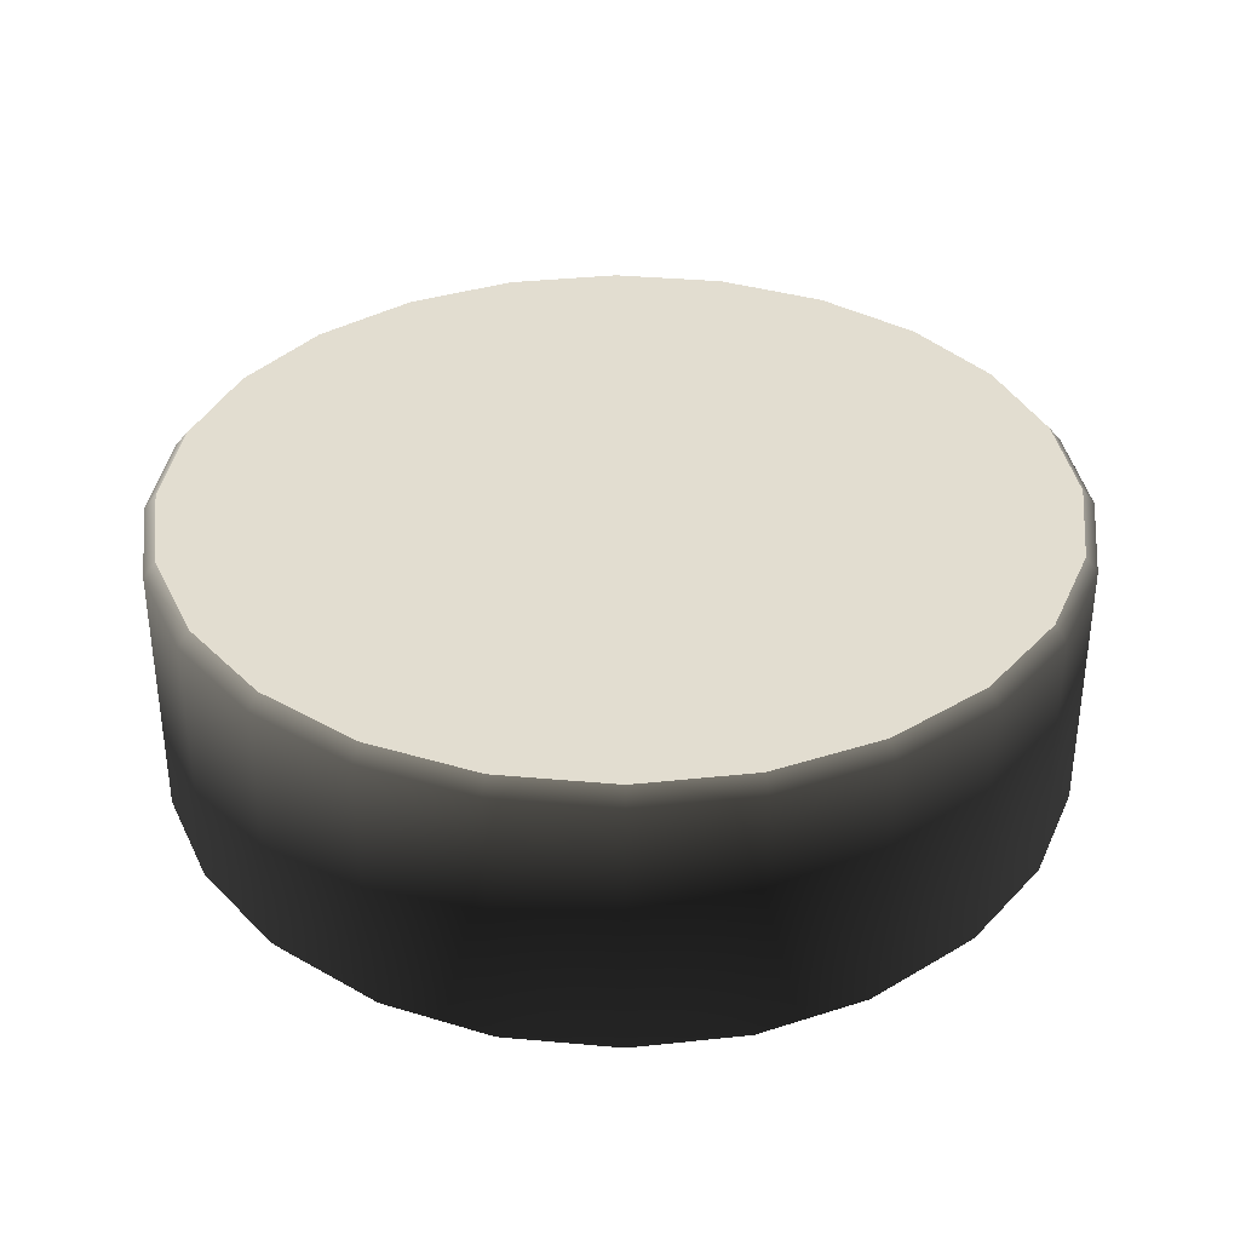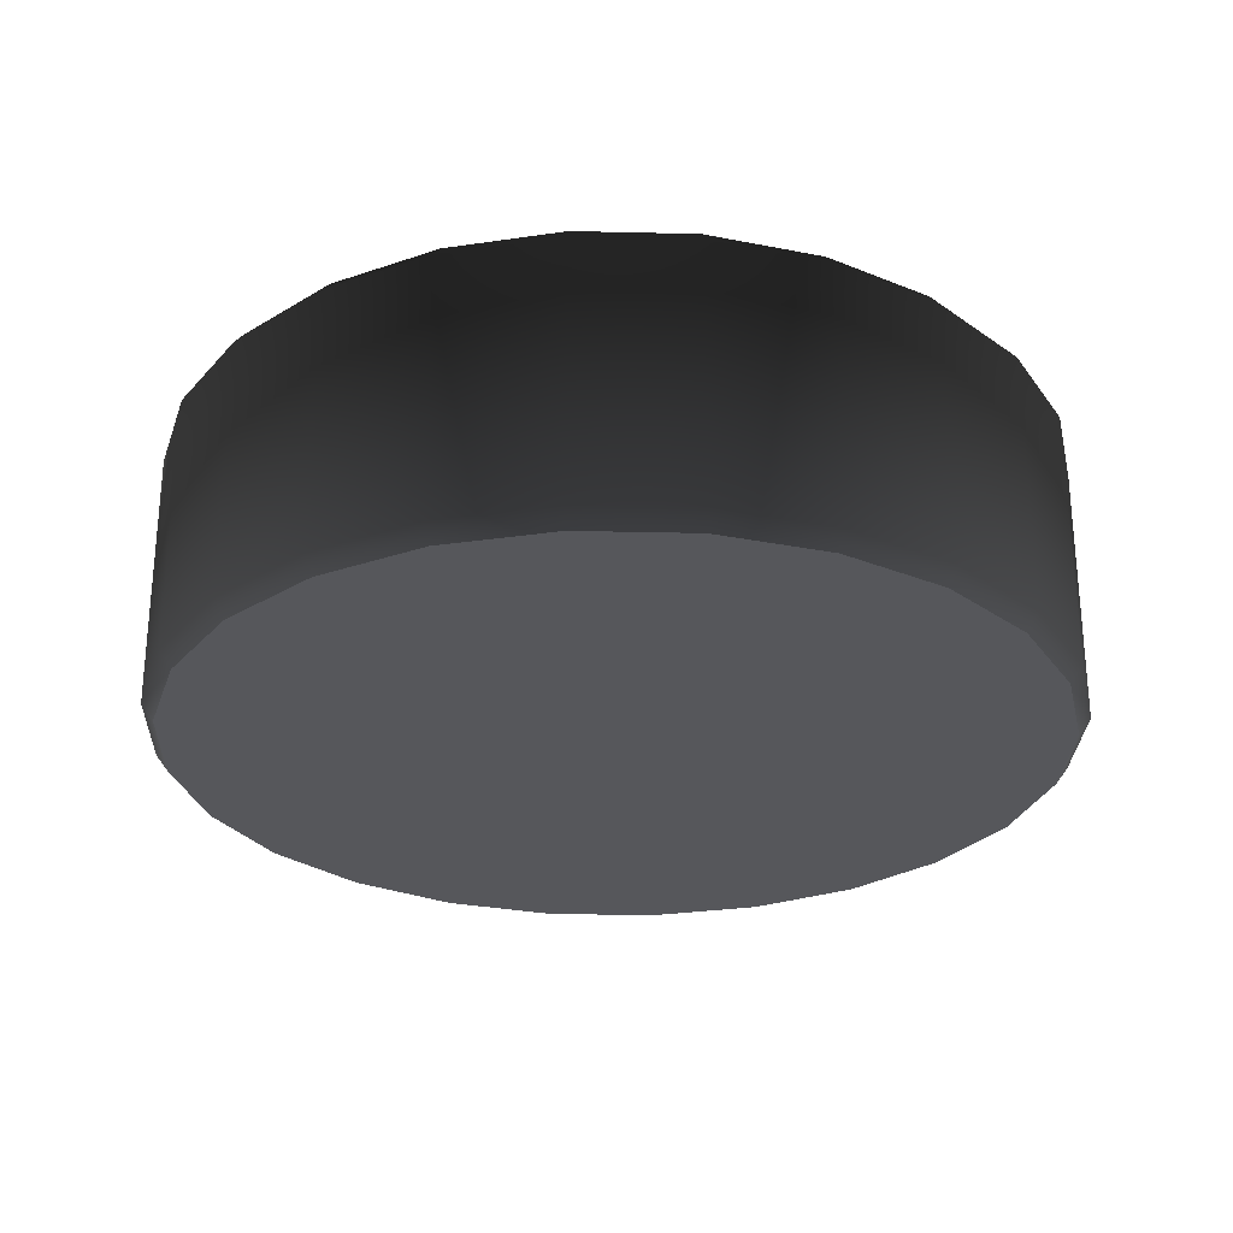
<metadata>
{"format":"obj","ext":"obj","renderer":"f3d","projection":"perspective","resolution":1024,"background":"white","views":[{"elev":35.3,"azim":179.4,"up":"+Z"},{"elev":-27.3,"azim":-39.6,"up":"+Z"}]}
</metadata>
<code>
v -0.3954 0.8964 0.1415
v -0.4453 0.7758 0.1415
v -0.3835 0.8895 0.1579
v -0.4321 0.7722 0.1579
v -0.3835 0.8895 0.1579
v -0.4453 0.7758 0.1415
v -0.3159 0.9999 0.1415
v -0.3954 0.8964 0.1415
v -0.3062 0.9902 0.1579
v -0.3835 0.8895 0.1579
v -0.3062 0.9902 0.1579
v -0.3954 0.8964 0.1415
v -0.2124 1.079 0.1415
v -0.3159 0.9999 0.1415
v -0.2055 1.067 0.1579
v -0.3062 0.9902 0.1579
v -0.2055 1.067 0.1579
v -0.3159 0.9999 0.1415
v -0.09178 1.129 0.1415
v -0.2124 1.079 0.1415
v -0.08818 1.116 0.1579
v -0.2055 1.067 0.1579
v -0.08818 1.116 0.1579
v -0.2124 1.079 0.1415
v 0.0376 1.146 0.1415
v -0.09178 1.129 0.1415
v 0.0376 1.133 0.1579
v -0.08818 1.116 0.1579
v 0.0376 1.133 0.1579
v -0.09178 1.129 0.1415
v 0.167 1.129 0.1415
v 0.0376 1.146 0.1415
v 0.1634 1.116 0.1579
v 0.0376 1.133 0.1579
v 0.1634 1.116 0.1579
v 0.0376 1.146 0.1415
v 0.2876 1.079 0.1415
v 0.167 1.129 0.1415
v 0.2807 1.067 0.1579
v 0.1634 1.116 0.1579
v 0.2807 1.067 0.1579
v 0.167 1.129 0.1415
v 0.3912 0.9999 0.1415
v 0.2876 1.079 0.1415
v 0.3814 0.9902 0.1579
v 0.2807 1.067 0.1579
v 0.3814 0.9902 0.1579
v 0.2876 1.079 0.1415
v 0.4706 0.8964 0.1415
v 0.3912 0.9999 0.1415
v 0.4587 0.8895 0.1579
v 0.3814 0.9902 0.1579
v 0.4587 0.8895 0.1579
v 0.3912 0.9999 0.1415
v 0.5206 0.7758 0.1415
v 0.4706 0.8964 0.1415
v 0.5073 0.7722 0.1579
v 0.4587 0.8895 0.1579
v 0.5073 0.7722 0.1579
v 0.4706 0.8964 0.1415
v 0.5376 0.6463 0.1415
v 0.5206 0.7758 0.1415
v 0.5239 0.6463 0.1579
v 0.5073 0.7722 0.1579
v 0.5239 0.6463 0.1579
v 0.5206 0.7758 0.1415
v 0.5206 0.517 0.1415
v 0.5376 0.6463 0.1415
v 0.5073 0.5205 0.1579
v 0.5239 0.6463 0.1579
v 0.5073 0.5205 0.1579
v 0.5376 0.6463 0.1415
v 0.4706 0.3963 0.1415
v 0.5206 0.517 0.1415
v 0.4587 0.4032 0.1579
v 0.5073 0.5205 0.1579
v 0.4587 0.4032 0.1579
v 0.5206 0.517 0.1415
v 0.3912 0.2928 0.1415
v 0.4706 0.3963 0.1415
v 0.3814 0.3025 0.1579
v 0.4587 0.4032 0.1579
v 0.3814 0.3025 0.1579
v 0.4706 0.3963 0.1415
v 0.2876 0.2133 0.1415
v 0.3912 0.2928 0.1415
v 0.2807 0.2252 0.1579
v 0.3814 0.3025 0.1579
v 0.2807 0.2252 0.1579
v 0.3912 0.2928 0.1415
v 0.167 0.1634 0.1415
v 0.2876 0.2133 0.1415
v 0.1634 0.1766 0.1579
v 0.2807 0.2252 0.1579
v 0.1634 0.1766 0.1579
v 0.2876 0.2133 0.1415
v 0.0376 0.1463 0.1415
v 0.167 0.1634 0.1415
v 0.0376 0.1601 0.1579
v 0.1634 0.1766 0.1579
v 0.0376 0.1601 0.1579
v 0.167 0.1634 0.1415
v -0.09178 0.1634 0.1415
v 0.0376 0.1463 0.1415
v -0.08818 0.1766 0.1579
v 0.0376 0.1601 0.1579
v -0.08818 0.1766 0.1579
v 0.0376 0.1463 0.1415
v -0.2124 0.2133 0.1415
v -0.09178 0.1634 0.1415
v -0.2055 0.2252 0.1579
v -0.08818 0.1766 0.1579
v -0.2055 0.2252 0.1579
v -0.09178 0.1634 0.1415
v -0.3159 0.2928 0.1415
v -0.2124 0.2133 0.1415
v -0.3062 0.3025 0.1579
v -0.2055 0.2252 0.1579
v -0.3062 0.3025 0.1579
v -0.2124 0.2133 0.1415
v -0.3954 0.3963 0.1415
v -0.3159 0.2928 0.1415
v -0.3835 0.4032 0.1579
v -0.3062 0.3025 0.1579
v -0.3835 0.4032 0.1579
v -0.3159 0.2928 0.1415
v -0.4453 0.517 0.1415
v -0.3954 0.3963 0.1415
v -0.4321 0.5205 0.1579
v -0.3835 0.4032 0.1579
v -0.4321 0.5205 0.1579
v -0.3954 0.3963 0.1415
v -0.4623 0.6463 0.1415
v -0.4453 0.517 0.1415
v -0.4486 0.6463 0.1579
v -0.4321 0.5205 0.1579
v -0.4486 0.6463 0.1579
v -0.4453 0.517 0.1415
v -0.4453 0.7758 0.1415
v -0.4623 0.6463 0.1415
v -0.4321 0.7722 0.1579
v -0.4486 0.6463 0.1579
v -0.4321 0.7722 0.1579
v -0.4623 0.6463 0.1415
v -0.4453 0.7758 0.1415
v -0.3954 0.8964 0.1415
v -0.4453 0.7758 -0.1502
v -0.3954 0.8964 0.1415
v -0.3954 0.8964 -0.1502
v -0.4453 0.7758 -0.1502
v -0.3954 0.8964 0.1415
v -0.3159 0.9999 0.1415
v -0.3954 0.8964 -0.1502
v -0.3159 0.9999 0.1415
v -0.3159 0.9999 -0.1502
v -0.3954 0.8964 -0.1502
v -0.3159 0.9999 0.1415
v -0.2124 1.079 0.1415
v -0.3159 0.9999 -0.1502
v -0.2124 1.079 0.1415
v -0.2124 1.079 -0.1502
v -0.3159 0.9999 -0.1502
v -0.2124 1.079 0.1415
v -0.09178 1.129 0.1415
v -0.2124 1.079 -0.1502
v -0.09178 1.129 0.1415
v -0.09178 1.129 -0.1502
v -0.2124 1.079 -0.1502
v -0.09178 1.129 0.1415
v 0.0376 1.146 0.1415
v -0.09178 1.129 -0.1502
v 0.0376 1.146 0.1415
v 0.0376 1.146 -0.1502
v -0.09178 1.129 -0.1502
v 0.0376 1.146 0.1415
v 0.167 1.129 0.1415
v 0.0376 1.146 -0.1502
v 0.167 1.129 0.1415
v 0.167 1.129 -0.1502
v 0.0376 1.146 -0.1502
v 0.167 1.129 0.1415
v 0.2876 1.079 0.1415
v 0.167 1.129 -0.1502
v 0.2876 1.079 0.1415
v 0.2876 1.079 -0.1502
v 0.167 1.129 -0.1502
v 0.2876 1.079 0.1415
v 0.3912 0.9999 0.1415
v 0.2876 1.079 -0.1502
v 0.3912 0.9999 0.1415
v 0.3912 0.9999 -0.1502
v 0.2876 1.079 -0.1502
v 0.3912 0.9999 0.1415
v 0.4706 0.8964 0.1415
v 0.3912 0.9999 -0.1502
v 0.4706 0.8964 0.1415
v 0.4706 0.8964 -0.1502
v 0.3912 0.9999 -0.1502
v 0.4706 0.8964 0.1415
v 0.5206 0.7758 0.1415
v 0.4706 0.8964 -0.1502
v 0.5206 0.7758 0.1415
v 0.5206 0.7758 -0.1502
v 0.4706 0.8964 -0.1502
v 0.5206 0.7758 0.1415
v 0.5376 0.6463 0.1415
v 0.5206 0.7758 -0.1502
v 0.5376 0.6463 0.1415
v 0.5376 0.6463 -0.1502
v 0.5206 0.7758 -0.1502
v 0.5376 0.6463 0.1415
v 0.5206 0.517 0.1415
v 0.5376 0.6463 -0.1502
v 0.5206 0.517 0.1415
v 0.5206 0.517 -0.1502
v 0.5376 0.6463 -0.1502
v 0.5206 0.517 0.1415
v 0.4706 0.3963 0.1415
v 0.5206 0.517 -0.1502
v 0.4706 0.3963 0.1415
v 0.4706 0.3963 -0.1502
v 0.5206 0.517 -0.1502
v 0.4706 0.3963 0.1415
v 0.3912 0.2928 0.1415
v 0.4706 0.3963 -0.1502
v 0.3912 0.2928 0.1415
v 0.3912 0.2928 -0.1502
v 0.4706 0.3963 -0.1502
v 0.3912 0.2928 0.1415
v 0.2876 0.2133 0.1415
v 0.3912 0.2928 -0.1502
v 0.2876 0.2133 0.1415
v 0.2876 0.2133 -0.1502
v 0.3912 0.2928 -0.1502
v 0.2876 0.2133 0.1415
v 0.167 0.1634 0.1415
v 0.2876 0.2133 -0.1502
v 0.167 0.1634 0.1415
v 0.167 0.1634 -0.1502
v 0.2876 0.2133 -0.1502
v 0.167 0.1634 0.1415
v 0.0376 0.1463 0.1415
v 0.167 0.1634 -0.1502
v 0.0376 0.1463 0.1415
v 0.0376 0.1463 -0.1502
v 0.167 0.1634 -0.1502
v 0.0376 0.1463 0.1415
v -0.09178 0.1634 0.1415
v 0.0376 0.1463 -0.1502
v -0.09178 0.1634 0.1415
v -0.09178 0.1634 -0.1502
v 0.0376 0.1463 -0.1502
v -0.09178 0.1634 0.1415
v -0.2124 0.2133 0.1415
v -0.09178 0.1634 -0.1502
v -0.2124 0.2133 0.1415
v -0.2124 0.2133 -0.1502
v -0.09178 0.1634 -0.1502
v -0.2124 0.2133 0.1415
v -0.3159 0.2928 0.1415
v -0.2124 0.2133 -0.1502
v -0.3159 0.2928 0.1415
v -0.3159 0.2928 -0.1502
v -0.2124 0.2133 -0.1502
v -0.3159 0.2928 0.1415
v -0.3954 0.3963 0.1415
v -0.3159 0.2928 -0.1502
v -0.3954 0.3963 0.1415
v -0.3954 0.3963 -0.1502
v -0.3159 0.2928 -0.1502
v -0.3954 0.3963 0.1415
v -0.4453 0.517 0.1415
v -0.3954 0.3963 -0.1502
v -0.4453 0.517 0.1415
v -0.4453 0.517 -0.1502
v -0.3954 0.3963 -0.1502
v -0.4453 0.517 0.1415
v -0.4623 0.6463 0.1415
v -0.4453 0.517 -0.1502
v -0.4623 0.6463 0.1415
v -0.4623 0.6463 -0.1502
v -0.4453 0.517 -0.1502
v -0.4623 0.6463 0.1415
v -0.4453 0.7758 0.1415
v -0.4623 0.6463 -0.1502
v -0.4453 0.7758 0.1415
v -0.4453 0.7758 -0.1502
v -0.4623 0.6463 -0.1502
v -0.4453 0.7758 -0.1502
v -0.3954 0.8964 -0.1502
v -0.4321 0.7722 -0.1691
v -0.3954 0.8964 -0.1502
v -0.3835 0.8895 -0.1691
v -0.4321 0.7722 -0.1691
v -0.3954 0.8964 -0.1502
v -0.3159 0.9999 -0.1502
v -0.3835 0.8895 -0.1691
v -0.3159 0.9999 -0.1502
v -0.3062 0.9902 -0.1691
v -0.3835 0.8895 -0.1691
v -0.3159 0.9999 -0.1502
v -0.2124 1.079 -0.1502
v -0.3062 0.9902 -0.1691
v -0.2124 1.079 -0.1502
v -0.2055 1.067 -0.1691
v -0.3062 0.9902 -0.1691
v -0.2124 1.079 -0.1502
v -0.09178 1.129 -0.1502
v -0.2055 1.067 -0.1691
v -0.09178 1.129 -0.1502
v -0.08818 1.116 -0.1691
v -0.2055 1.067 -0.1691
v -0.09178 1.129 -0.1502
v 0.0376 1.146 -0.1502
v -0.08818 1.116 -0.1691
v 0.0376 1.146 -0.1502
v 0.0376 1.133 -0.1691
v -0.08818 1.116 -0.1691
v 0.0376 1.146 -0.1502
v 0.167 1.129 -0.1502
v 0.0376 1.133 -0.1691
v 0.167 1.129 -0.1502
v 0.1634 1.116 -0.1691
v 0.0376 1.133 -0.1691
v 0.167 1.129 -0.1502
v 0.2876 1.079 -0.1502
v 0.1634 1.116 -0.1691
v 0.2876 1.079 -0.1502
v 0.2807 1.067 -0.1691
v 0.1634 1.116 -0.1691
v 0.2876 1.079 -0.1502
v 0.3912 0.9999 -0.1502
v 0.2807 1.067 -0.1691
v 0.3912 0.9999 -0.1502
v 0.3814 0.9902 -0.1691
v 0.2807 1.067 -0.1691
v 0.3912 0.9999 -0.1502
v 0.4706 0.8964 -0.1502
v 0.3814 0.9902 -0.1691
v 0.4706 0.8964 -0.1502
v 0.4587 0.8895 -0.1691
v 0.3814 0.9902 -0.1691
v 0.4706 0.8964 -0.1502
v 0.5206 0.7758 -0.1502
v 0.4587 0.8895 -0.1691
v 0.5206 0.7758 -0.1502
v 0.5073 0.7722 -0.1691
v 0.4587 0.8895 -0.1691
v 0.5206 0.7758 -0.1502
v 0.5376 0.6463 -0.1502
v 0.5073 0.7722 -0.1691
v 0.5376 0.6463 -0.1502
v 0.5239 0.6463 -0.1691
v 0.5073 0.7722 -0.1691
v 0.5376 0.6463 -0.1502
v 0.5206 0.517 -0.1502
v 0.5239 0.6463 -0.1691
v 0.5206 0.517 -0.1502
v 0.5073 0.5205 -0.1691
v 0.5239 0.6463 -0.1691
v 0.5206 0.517 -0.1502
v 0.4706 0.3963 -0.1502
v 0.5073 0.5205 -0.1691
v 0.4706 0.3963 -0.1502
v 0.4587 0.4032 -0.1691
v 0.5073 0.5205 -0.1691
v 0.4706 0.3963 -0.1502
v 0.3912 0.2928 -0.1502
v 0.4587 0.4032 -0.1691
v 0.3912 0.2928 -0.1502
v 0.3814 0.3025 -0.1691
v 0.4587 0.4032 -0.1691
v 0.3912 0.2928 -0.1502
v 0.2876 0.2133 -0.1502
v 0.3814 0.3025 -0.1691
v 0.2876 0.2133 -0.1502
v 0.2807 0.2252 -0.1691
v 0.3814 0.3025 -0.1691
v 0.2876 0.2133 -0.1502
v 0.167 0.1634 -0.1502
v 0.2807 0.2252 -0.1691
v 0.167 0.1634 -0.1502
v 0.1634 0.1766 -0.1691
v 0.2807 0.2252 -0.1691
v 0.167 0.1634 -0.1502
v 0.0376 0.1463 -0.1502
v 0.1634 0.1766 -0.1691
v 0.0376 0.1463 -0.1502
v 0.0376 0.1601 -0.1691
v 0.1634 0.1766 -0.1691
v 0.0376 0.1463 -0.1502
v -0.09178 0.1634 -0.1502
v 0.0376 0.1601 -0.1691
v -0.09178 0.1634 -0.1502
v -0.08818 0.1766 -0.1691
v 0.0376 0.1601 -0.1691
v -0.09178 0.1634 -0.1502
v -0.2124 0.2133 -0.1502
v -0.08818 0.1766 -0.1691
v -0.2124 0.2133 -0.1502
v -0.2055 0.2252 -0.1691
v -0.08818 0.1766 -0.1691
v -0.2124 0.2133 -0.1502
v -0.3159 0.2928 -0.1502
v -0.2055 0.2252 -0.1691
v -0.3159 0.2928 -0.1502
v -0.3062 0.3025 -0.1691
v -0.2055 0.2252 -0.1691
v -0.3159 0.2928 -0.1502
v -0.3954 0.3963 -0.1502
v -0.3062 0.3025 -0.1691
v -0.3954 0.3963 -0.1502
v -0.3835 0.4032 -0.1691
v -0.3062 0.3025 -0.1691
v -0.3954 0.3963 -0.1502
v -0.4453 0.517 -0.1502
v -0.3835 0.4032 -0.1691
v -0.4453 0.517 -0.1502
v -0.4321 0.5205 -0.1691
v -0.3835 0.4032 -0.1691
v -0.4453 0.517 -0.1502
v -0.4623 0.6463 -0.1502
v -0.4321 0.5205 -0.1691
v -0.4623 0.6463 -0.1502
v -0.4486 0.6463 -0.1691
v -0.4321 0.5205 -0.1691
v -0.4623 0.6463 -0.1502
v -0.4453 0.7758 -0.1502
v -0.4486 0.6463 -0.1691
v -0.4453 0.7758 -0.1502
v -0.4321 0.7722 -0.1691
v -0.4486 0.6463 -0.1691
v -0.3835 0.8895 0.1579
v -0.4321 0.7722 0.1579
v 0.0376 0.6463 0.1579
v -0.3062 0.9902 0.1579
v -0.3835 0.8895 0.1579
v 0.0376 0.6463 0.1579
v -0.2055 1.067 0.1579
v -0.3062 0.9902 0.1579
v 0.0376 0.6463 0.1579
v -0.08818 1.116 0.1579
v -0.2055 1.067 0.1579
v 0.0376 0.6463 0.1579
v 0.0376 1.133 0.1579
v -0.08818 1.116 0.1579
v 0.0376 0.6463 0.1579
v 0.1634 1.116 0.1579
v 0.0376 1.133 0.1579
v 0.0376 0.6463 0.1579
v 0.2807 1.067 0.1579
v 0.1634 1.116 0.1579
v 0.0376 0.6463 0.1579
v 0.3814 0.9902 0.1579
v 0.2807 1.067 0.1579
v 0.0376 0.6463 0.1579
v 0.4587 0.8895 0.1579
v 0.3814 0.9902 0.1579
v 0.0376 0.6463 0.1579
v 0.5073 0.7722 0.1579
v 0.4587 0.8895 0.1579
v 0.0376 0.6463 0.1579
v 0.5239 0.6463 0.1579
v 0.5073 0.7722 0.1579
v 0.0376 0.6463 0.1579
v 0.5073 0.5205 0.1579
v 0.5239 0.6463 0.1579
v 0.0376 0.6463 0.1579
v 0.4587 0.4032 0.1579
v 0.5073 0.5205 0.1579
v 0.0376 0.6463 0.1579
v 0.3814 0.3025 0.1579
v 0.4587 0.4032 0.1579
v 0.0376 0.6463 0.1579
v 0.2807 0.2252 0.1579
v 0.3814 0.3025 0.1579
v 0.0376 0.6463 0.1579
v 0.1634 0.1766 0.1579
v 0.2807 0.2252 0.1579
v 0.0376 0.6463 0.1579
v 0.0376 0.1601 0.1579
v 0.1634 0.1766 0.1579
v 0.0376 0.6463 0.1579
v -0.08818 0.1766 0.1579
v 0.0376 0.1601 0.1579
v 0.0376 0.6463 0.1579
v -0.2055 0.2252 0.1579
v -0.08818 0.1766 0.1579
v 0.0376 0.6463 0.1579
v -0.3062 0.3025 0.1579
v -0.2055 0.2252 0.1579
v 0.0376 0.6463 0.1579
v -0.3835 0.4032 0.1579
v -0.3062 0.3025 0.1579
v 0.0376 0.6463 0.1579
v -0.4321 0.5205 0.1579
v -0.3835 0.4032 0.1579
v 0.0376 0.6463 0.1579
v -0.4486 0.6463 0.1579
v -0.4321 0.5205 0.1579
v 0.0376 0.6463 0.1579
v -0.4321 0.7722 0.1579
v -0.4486 0.6463 0.1579
v 0.0376 0.6463 0.1579
v -0.4321 0.7722 -0.1691
v -0.3835 0.8895 -0.1691
v 0.0376 0.6463 -0.1691
v -0.3835 0.8895 -0.1691
v -0.3062 0.9902 -0.1691
v 0.0376 0.6463 -0.1691
v -0.3062 0.9902 -0.1691
v -0.2055 1.067 -0.1691
v 0.0376 0.6463 -0.1691
v -0.2055 1.067 -0.1691
v -0.08818 1.116 -0.1691
v 0.0376 0.6463 -0.1691
v -0.08818 1.116 -0.1691
v 0.0376 1.133 -0.1691
v 0.0376 0.6463 -0.1691
v 0.0376 1.133 -0.1691
v 0.1634 1.116 -0.1691
v 0.0376 0.6463 -0.1691
v 0.1634 1.116 -0.1691
v 0.2807 1.067 -0.1691
v 0.0376 0.6463 -0.1691
v 0.2807 1.067 -0.1691
v 0.3814 0.9902 -0.1691
v 0.0376 0.6463 -0.1691
v 0.3814 0.9902 -0.1691
v 0.4587 0.8895 -0.1691
v 0.0376 0.6463 -0.1691
v 0.4587 0.8895 -0.1691
v 0.5073 0.7722 -0.1691
v 0.0376 0.6463 -0.1691
v 0.5073 0.7722 -0.1691
v 0.5239 0.6463 -0.1691
v 0.0376 0.6463 -0.1691
v 0.5239 0.6463 -0.1691
v 0.5073 0.5205 -0.1691
v 0.0376 0.6463 -0.1691
v 0.5073 0.5205 -0.1691
v 0.4587 0.4032 -0.1691
v 0.0376 0.6463 -0.1691
v 0.4587 0.4032 -0.1691
v 0.3814 0.3025 -0.1691
v 0.0376 0.6463 -0.1691
v 0.3814 0.3025 -0.1691
v 0.2807 0.2252 -0.1691
v 0.0376 0.6463 -0.1691
v 0.2807 0.2252 -0.1691
v 0.1634 0.1766 -0.1691
v 0.0376 0.6463 -0.1691
v 0.1634 0.1766 -0.1691
v 0.0376 0.1601 -0.1691
v 0.0376 0.6463 -0.1691
v 0.0376 0.1601 -0.1691
v -0.08818 0.1766 -0.1691
v 0.0376 0.6463 -0.1691
v -0.08818 0.1766 -0.1691
v -0.2055 0.2252 -0.1691
v 0.0376 0.6463 -0.1691
v -0.2055 0.2252 -0.1691
v -0.3062 0.3025 -0.1691
v 0.0376 0.6463 -0.1691
v -0.3062 0.3025 -0.1691
v -0.3835 0.4032 -0.1691
v 0.0376 0.6463 -0.1691
v -0.3835 0.4032 -0.1691
v -0.4321 0.5205 -0.1691
v 0.0376 0.6463 -0.1691
v -0.4321 0.5205 -0.1691
v -0.4486 0.6463 -0.1691
v 0.0376 0.6463 -0.1691
v -0.4486 0.6463 -0.1691
v -0.4321 0.7722 -0.1691
v 0.0376 0.6463 -0.1691
f 1 2 3
f 4 5 6
f 7 8 9
f 10 11 12
f 13 14 15
f 16 17 18
f 19 20 21
f 22 23 24
f 25 26 27
f 28 29 30
f 31 32 33
f 34 35 36
f 37 38 39
f 40 41 42
f 43 44 45
f 46 47 48
f 49 50 51
f 52 53 54
f 55 56 57
f 58 59 60
f 61 62 63
f 64 65 66
f 67 68 69
f 70 71 72
f 73 74 75
f 76 77 78
f 79 80 81
f 82 83 84
f 85 86 87
f 88 89 90
f 91 92 93
f 94 95 96
f 97 98 99
f 100 101 102
f 103 104 105
f 106 107 108
f 109 110 111
f 112 113 114
f 115 116 117
f 118 119 120
f 121 122 123
f 124 125 126
f 127 128 129
f 130 131 132
f 133 134 135
f 136 137 138
f 139 140 141
f 142 143 144
f 145 146 147
f 148 149 150
f 151 152 153
f 154 155 156
f 157 158 159
f 160 161 162
f 163 164 165
f 166 167 168
f 169 170 171
f 172 173 174
f 175 176 177
f 178 179 180
f 181 182 183
f 184 185 186
f 187 188 189
f 190 191 192
f 193 194 195
f 196 197 198
f 199 200 201
f 202 203 204
f 205 206 207
f 208 209 210
f 211 212 213
f 214 215 216
f 217 218 219
f 220 221 222
f 223 224 225
f 226 227 228
f 229 230 231
f 232 233 234
f 235 236 237
f 238 239 240
f 241 242 243
f 244 245 246
f 247 248 249
f 250 251 252
f 253 254 255
f 256 257 258
f 259 260 261
f 262 263 264
f 265 266 267
f 268 269 270
f 271 272 273
f 274 275 276
f 277 278 279
f 280 281 282
f 283 284 285
f 286 287 288
f 289 290 291
f 292 293 294
f 295 296 297
f 298 299 300
f 301 302 303
f 304 305 306
f 307 308 309
f 310 311 312
f 313 314 315
f 316 317 318
f 319 320 321
f 322 323 324
f 325 326 327
f 328 329 330
f 331 332 333
f 334 335 336
f 337 338 339
f 340 341 342
f 343 344 345
f 346 347 348
f 349 350 351
f 352 353 354
f 355 356 357
f 358 359 360
f 361 362 363
f 364 365 366
f 367 368 369
f 370 371 372
f 373 374 375
f 376 377 378
f 379 380 381
f 382 383 384
f 385 386 387
f 388 389 390
f 391 392 393
f 394 395 396
f 397 398 399
f 400 401 402
f 403 404 405
f 406 407 408
f 409 410 411
f 412 413 414
f 415 416 417
f 418 419 420
f 421 422 423
f 424 425 426
f 427 428 429
f 430 431 432
f 433 434 435
f 436 437 438
f 439 440 441
f 442 443 444
f 445 446 447
f 448 449 450
f 451 452 453
f 454 455 456
f 457 458 459
f 460 461 462
f 463 464 465
f 466 467 468
f 469 470 471
f 472 473 474
f 475 476 477
f 478 479 480
f 481 482 483
f 484 485 486
f 487 488 489
f 490 491 492
f 493 494 495
f 496 497 498
f 499 500 501
f 502 503 504
f 505 506 507
f 508 509 510
f 511 512 513
f 514 515 516
f 517 518 519
f 520 521 522
f 523 524 525
f 526 527 528
f 529 530 531
f 532 533 534
f 535 536 537
f 538 539 540
f 541 542 543
f 544 545 546
f 547 548 549
f 550 551 552
f 553 554 555
f 556 557 558
f 559 560 561
f 562 563 564
f 565 566 567
f 568 569 570
f 571 572 573
f 574 575 576

</code>
